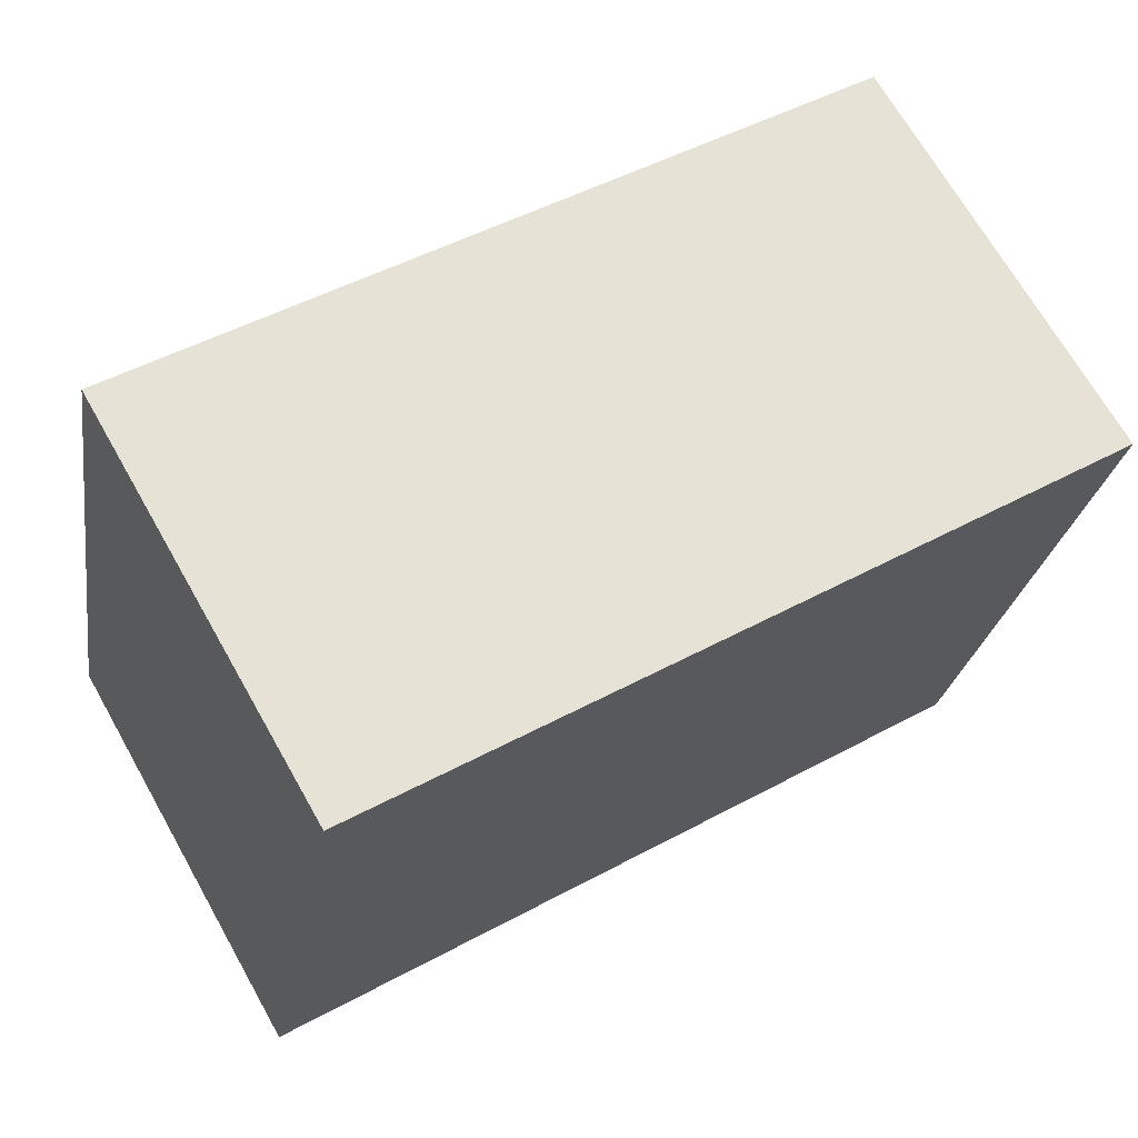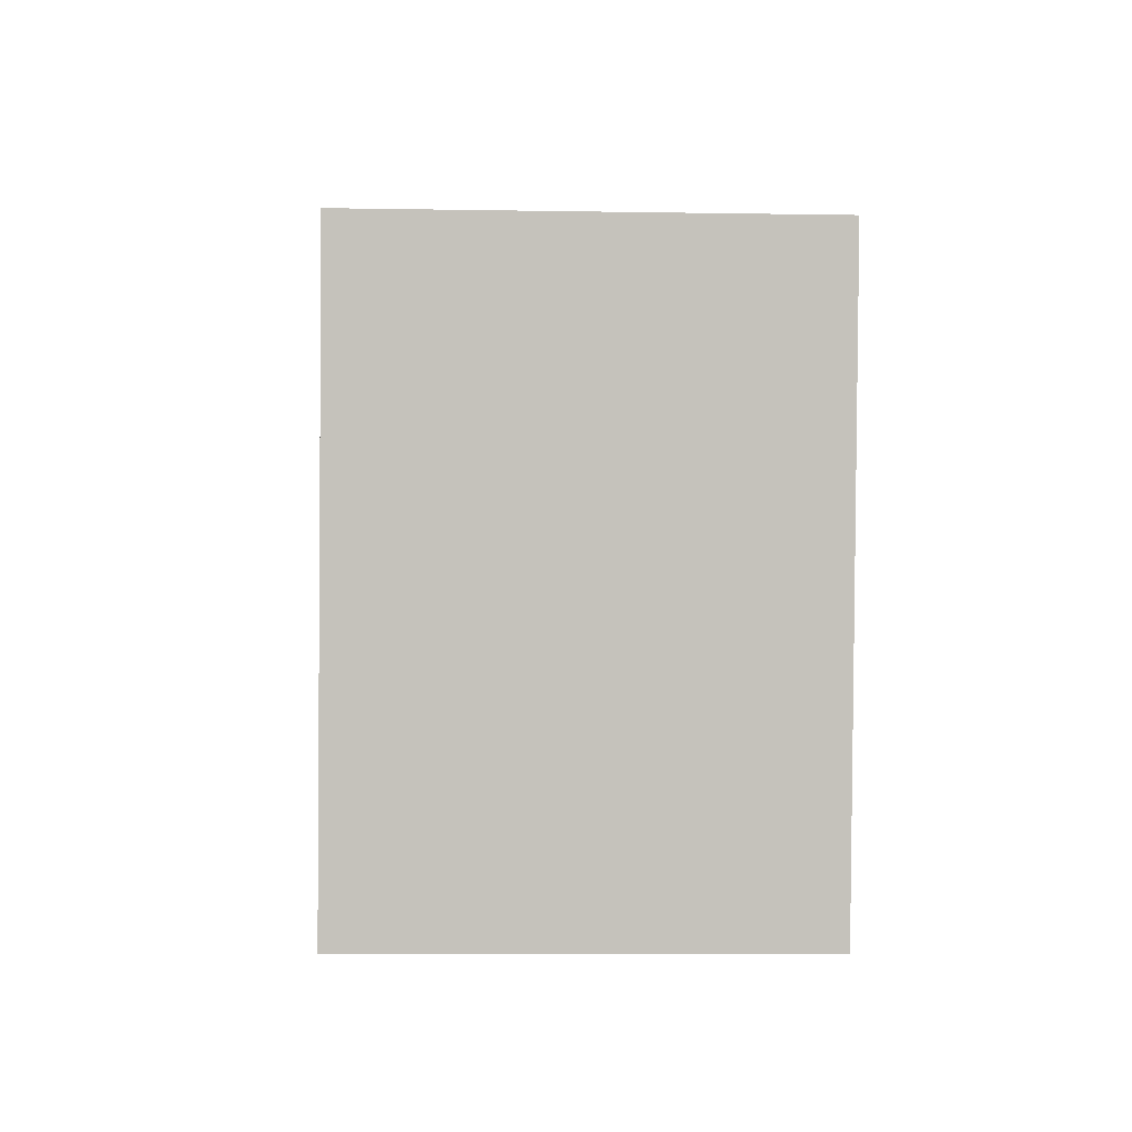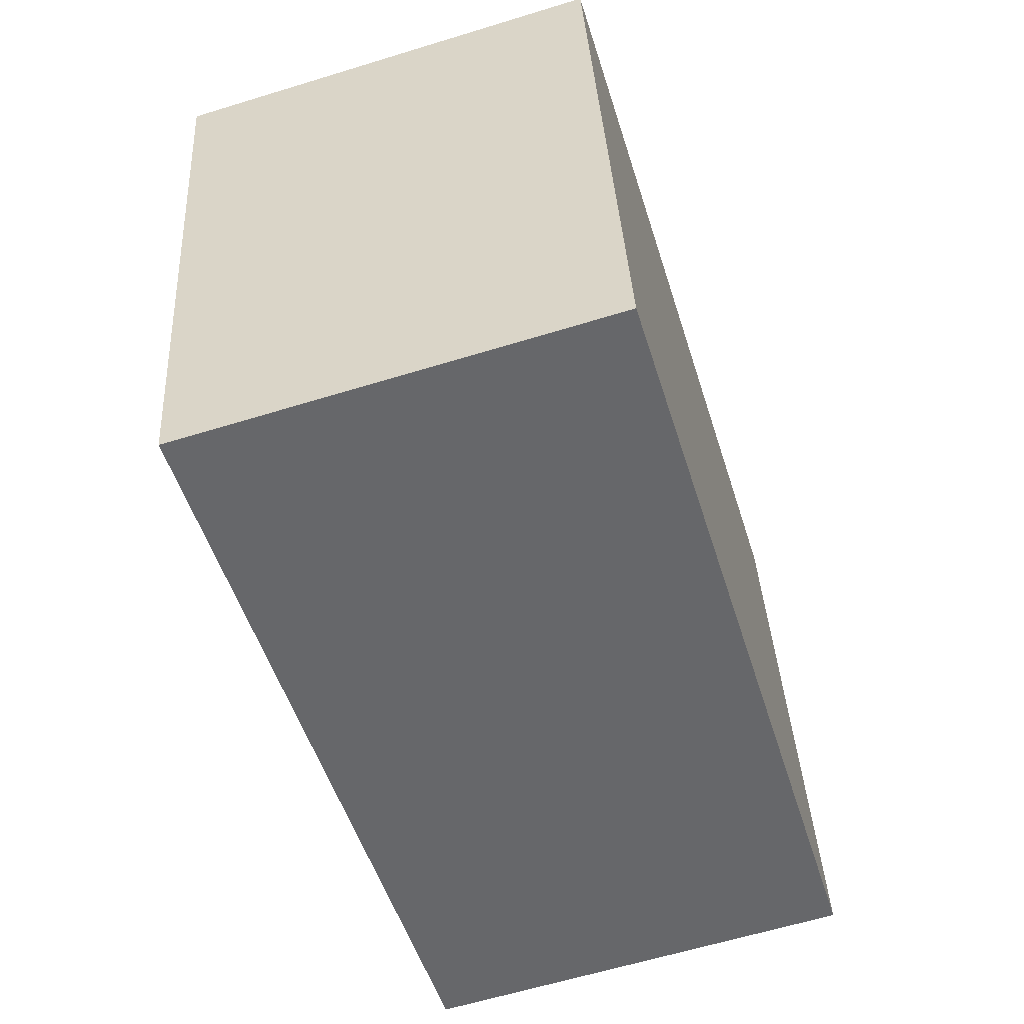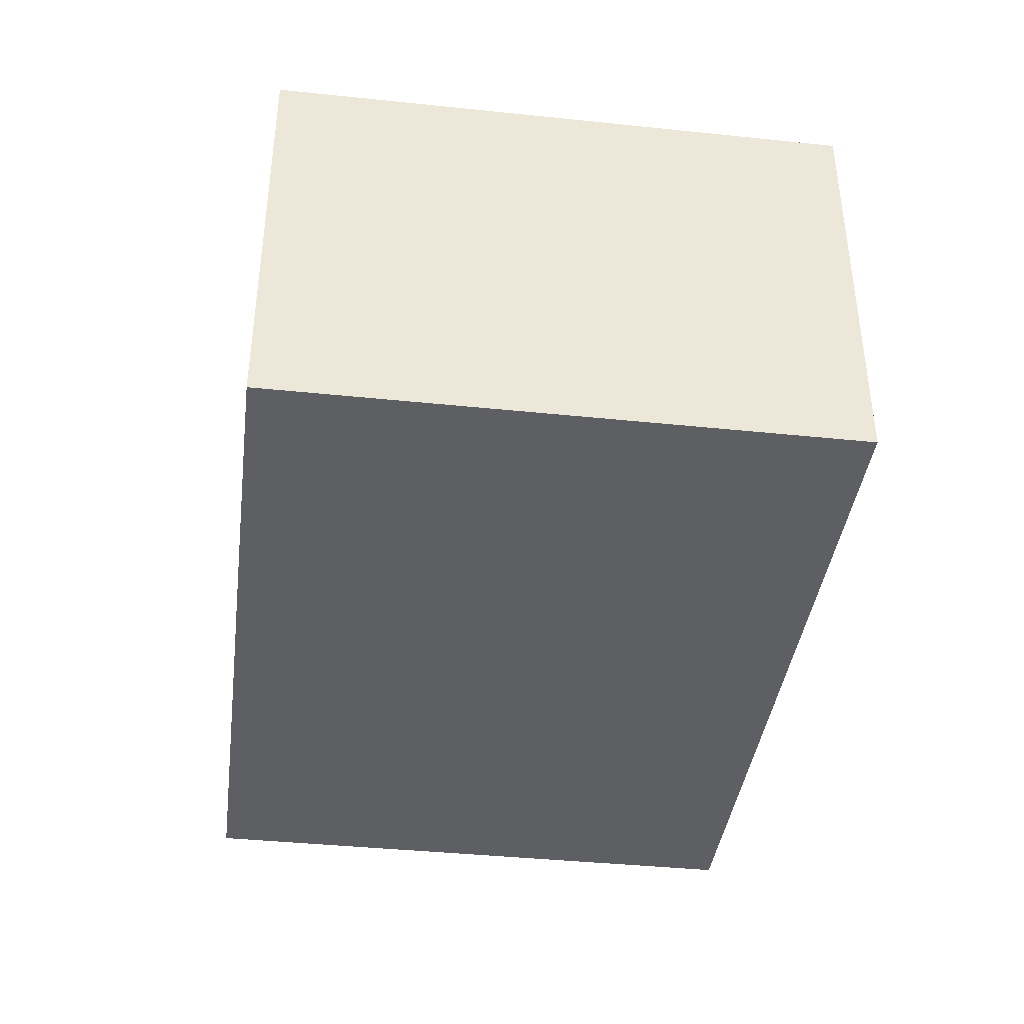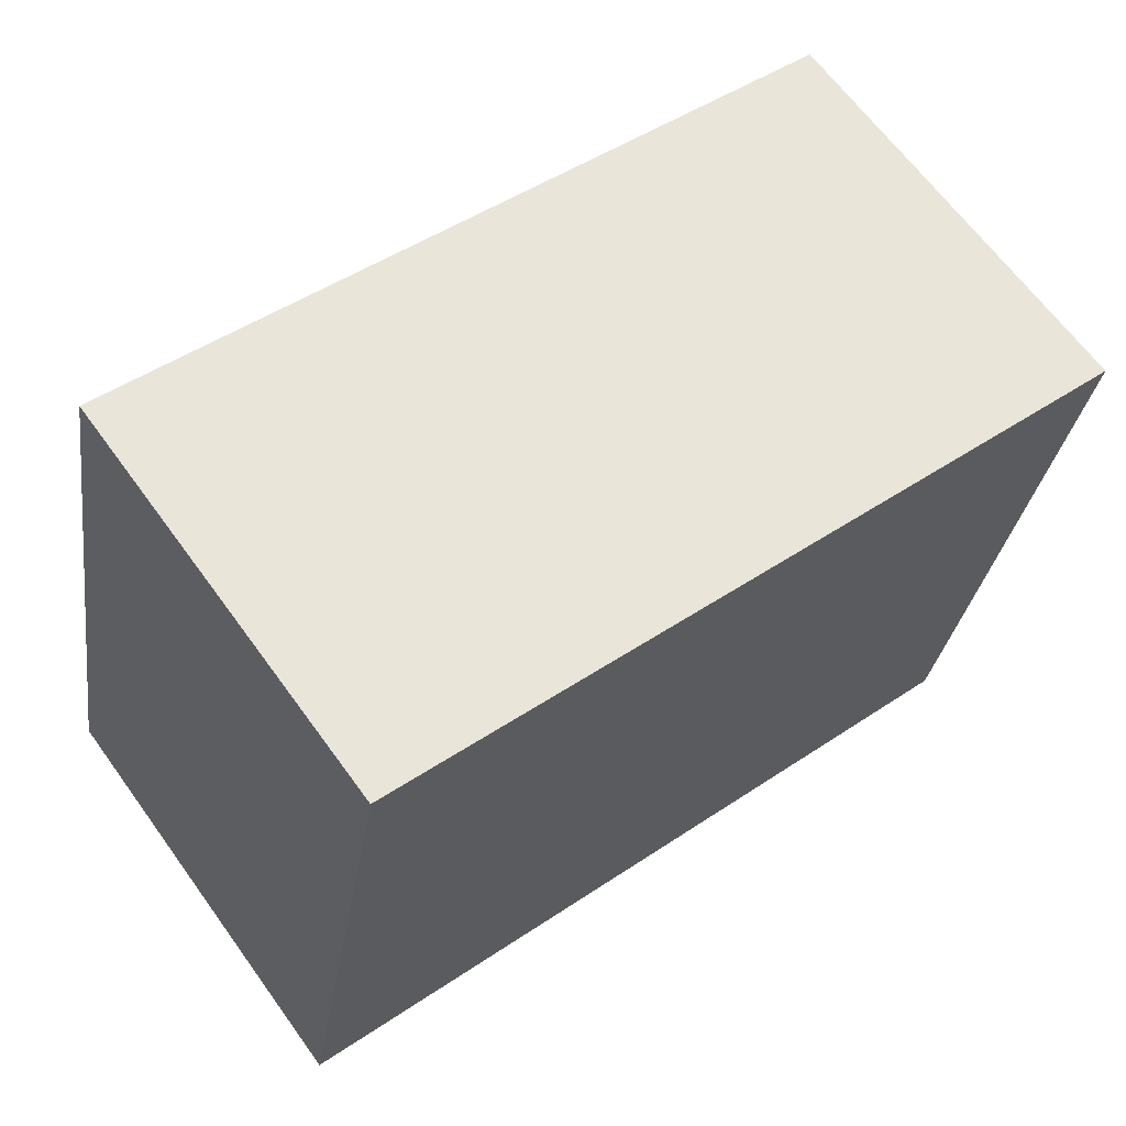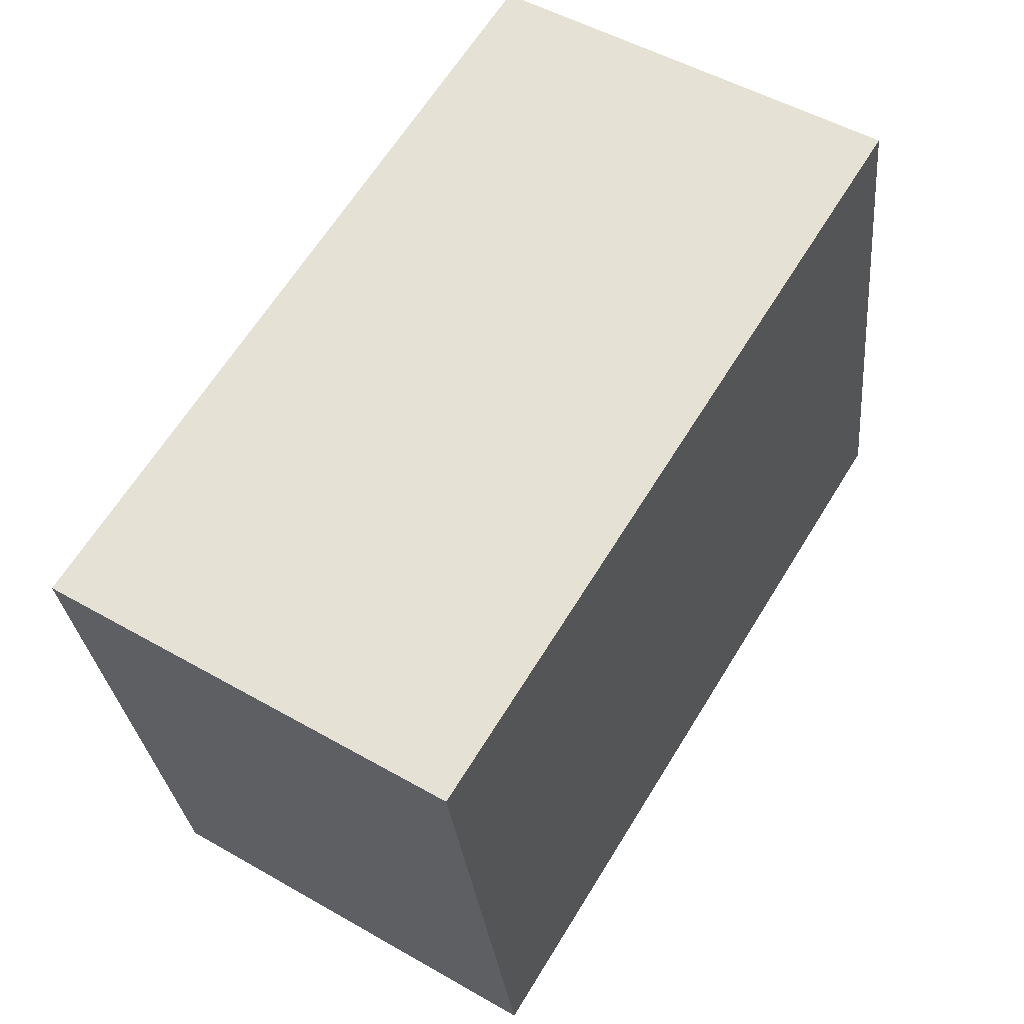
<metadata>
{"format":"obj","ext":"obj","renderer":"f3d","projection":"perspective","resolution":1024,"background":"white","views":[{"elev":69.3,"azim":150.4,"up":"+Z"},{"elev":-8.5,"azim":-92.6,"up":"+Z"},{"elev":-62.1,"azim":-72.7,"up":"+Z"},{"elev":-39.9,"azim":-108.0,"up":"+Y"},{"elev":65.3,"azim":144.0,"up":"+Z"},{"elev":50.9,"azim":-58.0,"up":"+Z"}]}
</metadata>
<code>
v  2.554 1.221 -1.242
v  0 1.221 7.476e-17
v  2.241 1.221 0.422
v  0.313 1.221 -1.664
v  2.241 -2.584e-17 0.422
v  2.554 7.605e-17 -1.242
v  0.313 1.019e-16 -1.664
v  0 0 0
g defaultobject
f 1 2 3
f 2 1 4
f 5 1 3
f 1 5 6
f 6 4 1
f 4 6 7
f 7 2 4
f 2 7 8
f 8 3 2
f 3 8 5
f 8 6 5
f 6 8 7

</code>
